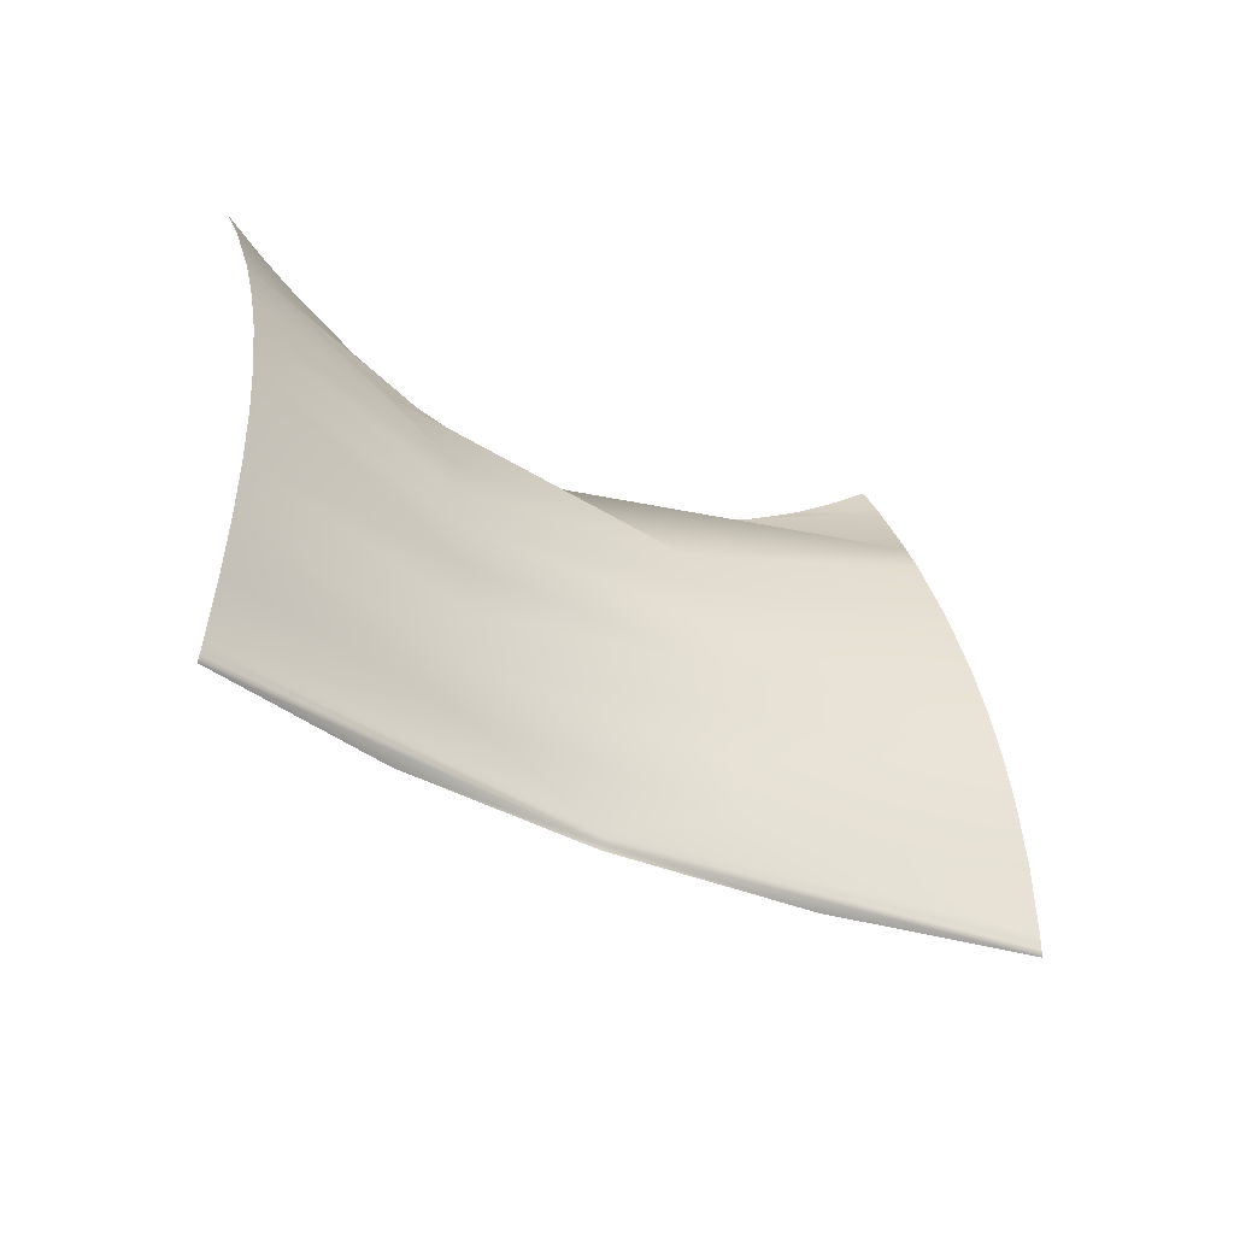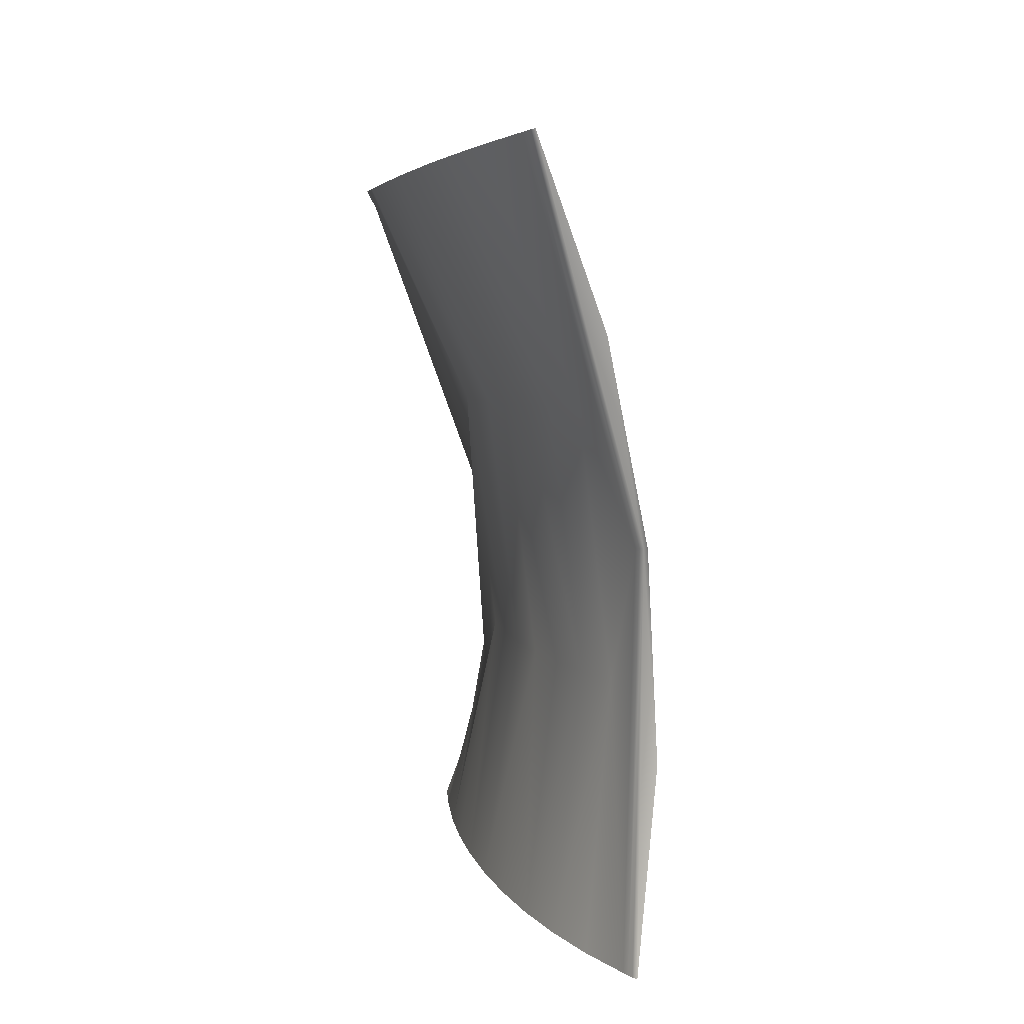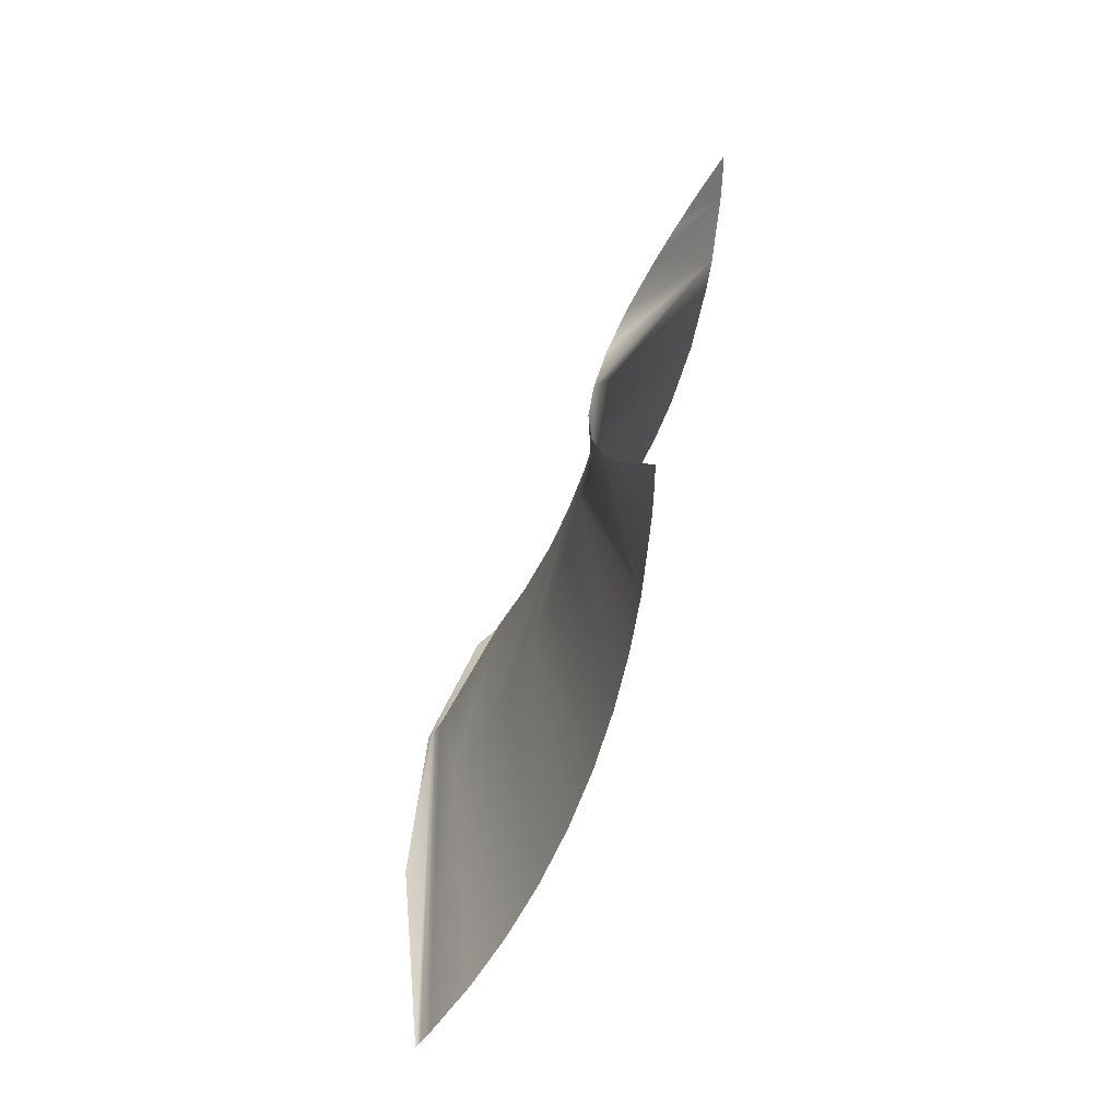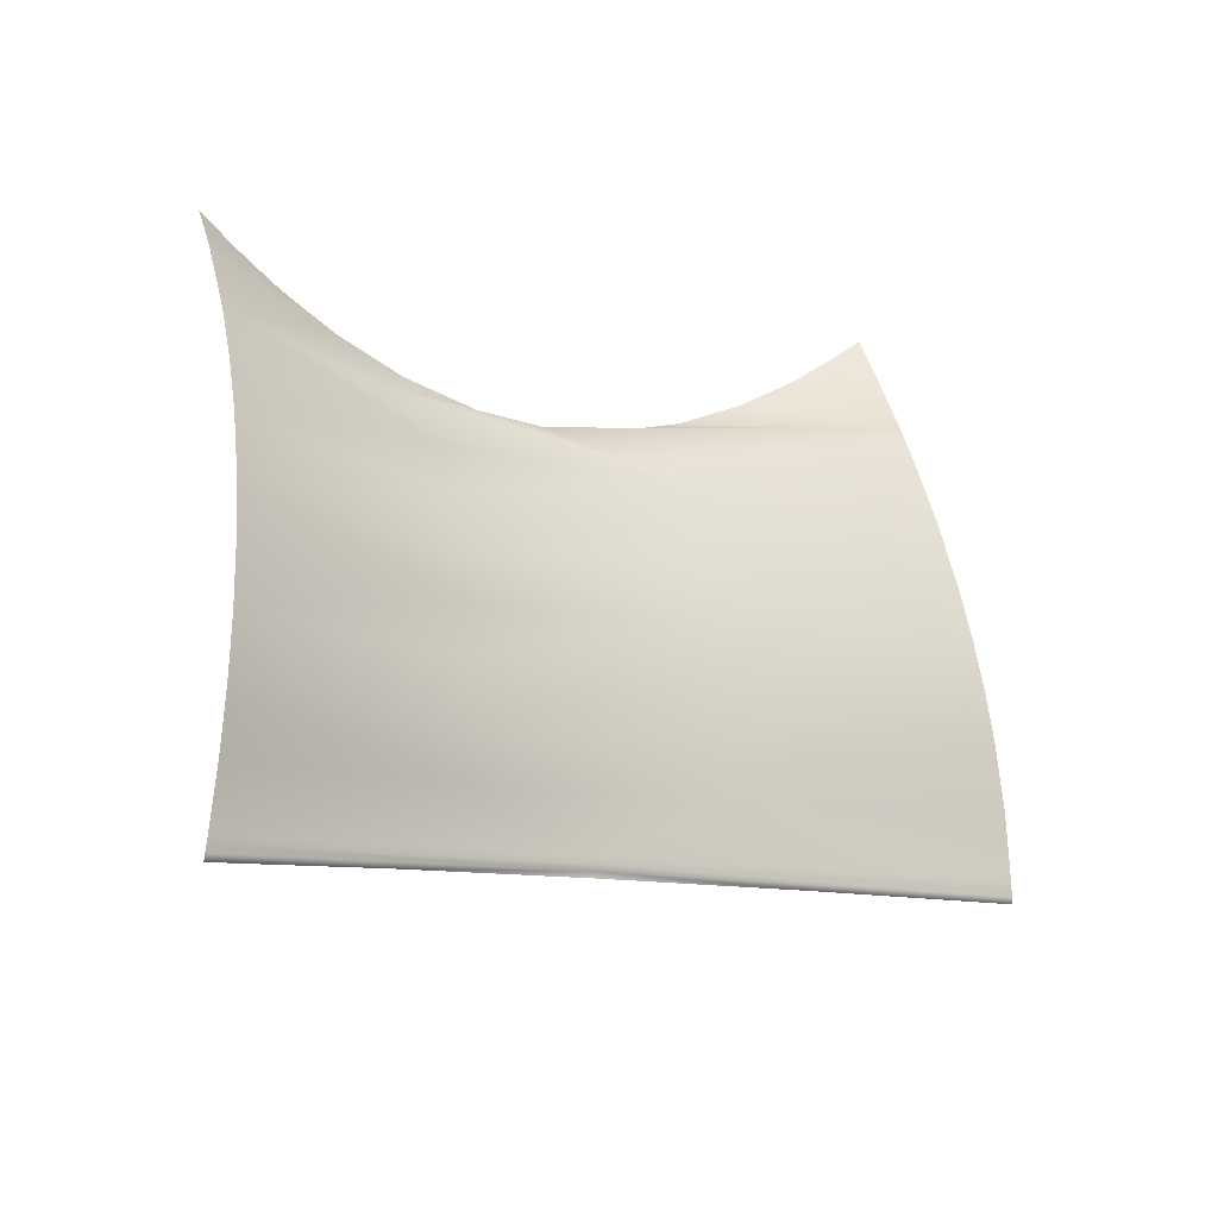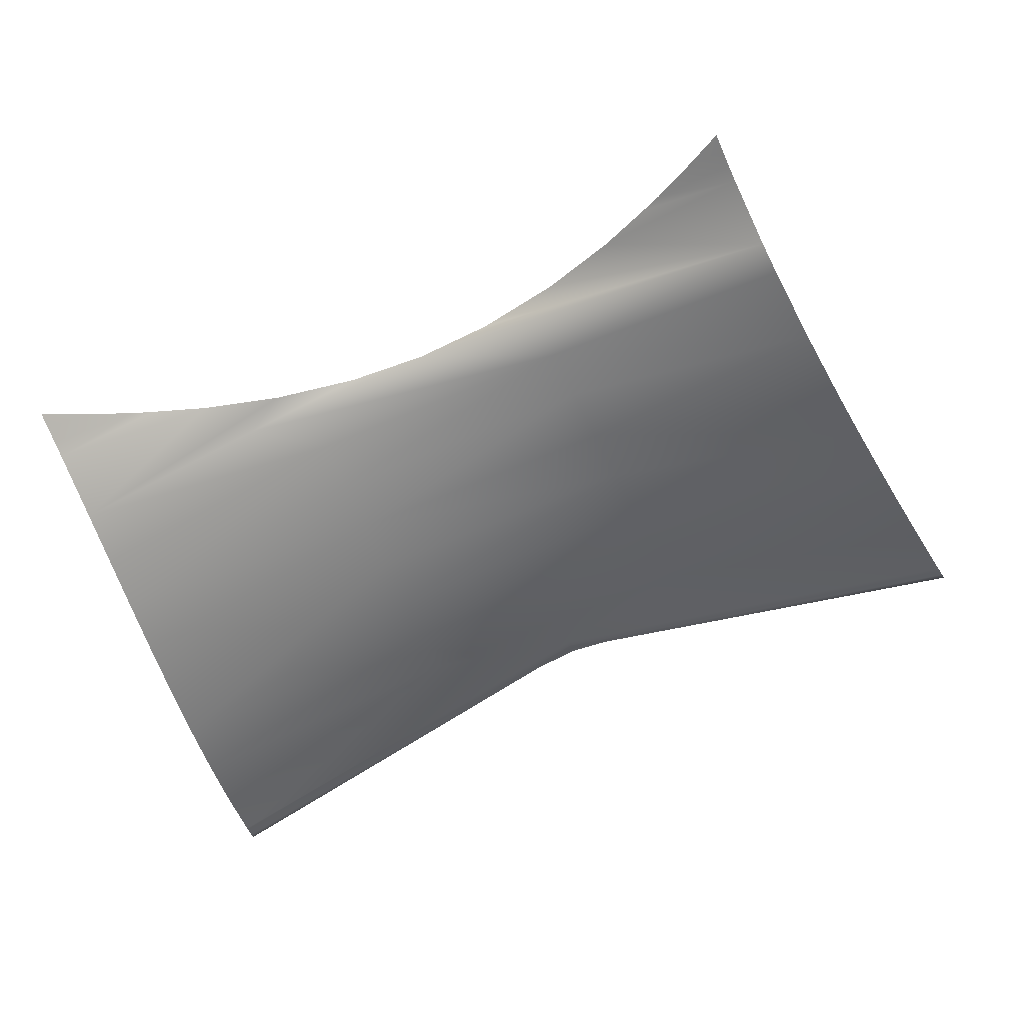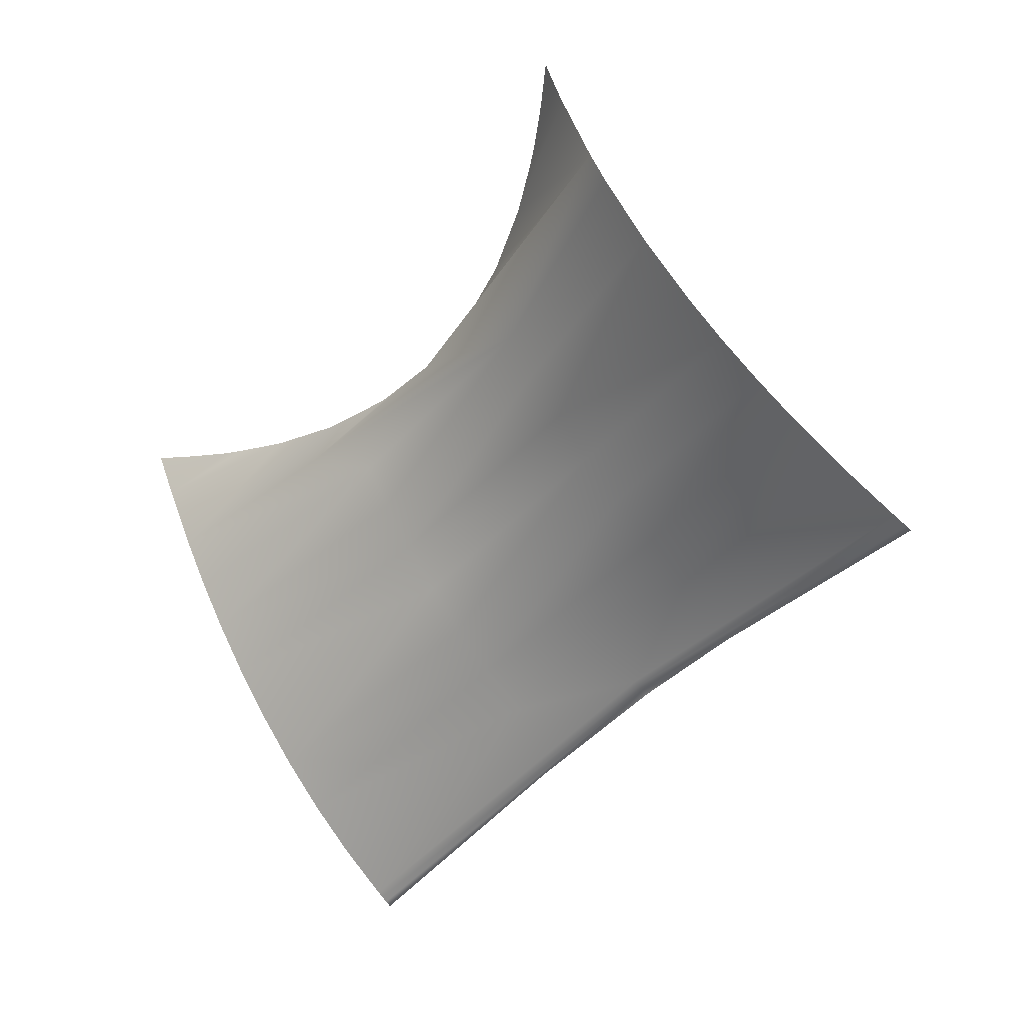
<metadata>
{"format":"obj","ext":"obj","renderer":"f3d","projection":"perspective","resolution":1024,"background":"white","views":[{"elev":-75.9,"azim":-27.4,"up":"+Y"},{"elev":-57.5,"azim":97.6,"up":"+Y"},{"elev":5.5,"azim":-81.9,"up":"+Y"},{"elev":-52.6,"azim":-26.9,"up":"+Y"},{"elev":11.1,"azim":4.9,"up":"+Y"},{"elev":-12.4,"azim":48.3,"up":"+Y"}]}
</metadata>
<code>
o Group155/mesh191/mesh191-geometry#mesh191-geometry
v 0.03761 -0.2704 0.06432
v 0.01708 -0.2777 0.05951
v 0.02526 -0.2775 0.05945
v 0.02106 -0.2758 0.05975
v 0.006726 -0.2823 0.06075
v 0.03842 -0.272 0.06393
v 0.02505 -0.2733 0.06053
v 0.0129 -0.2792 0.05975
v 0.01112 -0.2834 0.05945
v 0.04037 -0.2758 0.06278
v 0.02842 -0.2706 0.06166
v 0.008303 -0.2802 0.06052
v -0.002678 -0.2871 0.06432
v 0.01211 -0.286 0.05868
v 0.02641 -0.2801 0.05868
v 0.03593 -0.2667 0.06494
v -0.001677 -0.29 0.06363
v -0.000739 -0.2929 0.06278
v 0.02765 -0.2828 0.05766
v 0.03064 -0.2686 0.06268
v 0.004048 -0.2808 0.06165
v 0.01317 -0.2888 0.05766
v 0.04234 -0.2795 0.0613
v 0.0315 -0.2678 0.06313
v -0.004067 -0.2833 0.06494
v 0.000221 -0.2961 0.06164
v 0.02889 -0.2855 0.05644
v 0.0437 -0.282 0.06009
v 0.03556 -0.2659 0.06505
v 0.000997 -0.2809 0.06268
v 0.01419 -0.2916 0.05644
v 0.0332 -0.266 0.06413
v -0.000174 -0.2809 0.06312
v 0.001118 -0.2992 0.06028
v 0.01517 -0.2943 0.05502
v 0.04505 -0.2843 0.05871
v 0.03519 -0.265 0.06514
v -0.004409 -0.2824 0.06505
v 0.001957 -0.3022 0.05871
v 0.0301 -0.2881 0.05502
v 0.03483 -0.2641 0.06522
v -0.002666 -0.2808 0.06413
v 0.01612 -0.2969 0.0534
v 0.03128 -0.2906 0.0534
v -0.004759 -0.2816 0.06514
v 0.002743 -0.3051 0.05691
v 0.04628 -0.2865 0.05728
v -0.005114 -0.2807 0.06522
v 0.01702 -0.2994 0.05158
v 0.03242 -0.293 0.05158
v 0.003479 -0.308 0.0549
v 0.04792 -0.2892 0.05511
v 0.004165 -0.3107 0.05268
v 0.02555 -0.2982 0.04917
v 0.04948 -0.2919 0.05268
v 0.02566 -0.2985 0.04893
v 0.004241 -0.311 0.05242
v 0.04964 -0.2921 0.05242
v 0.02576 -0.2987 0.04869
v 0.0498 -0.2924 0.05214
v 0.004316 -0.3113 0.05214
v 0.004391 -0.3116 0.05187
v 0.04996 -0.2927 0.05187
v 0.01449 -0.3046 0.04933
v 0.03792 -0.2949 0.04933
v 0.02587 -0.299 0.04844
f 1 2 3
f 3 2 1
f 1 4 2
f 2 4 1
f 3 2 5
f 5 2 3
f 1 3 6
f 6 3 1
f 1 7 4
f 4 7 1
f 2 8 5
f 5 8 2
f 3 5 9
f 9 5 3
f 6 3 10
f 10 3 6
f 1 11 7
f 7 11 1
f 8 12 5
f 5 12 8
f 5 13 9
f 9 13 5
f 3 9 14
f 14 9 3
f 10 3 15
f 15 3 10
f 16 11 1
f 1 11 16
f 12 13 5
f 5 13 12
f 9 13 17
f 17 13 9
f 9 18 14
f 14 18 9
f 3 14 15
f 15 14 3
f 10 15 19
f 19 15 10
f 16 20 11
f 11 20 16
f 12 21 13
f 13 21 12
f 9 17 18
f 18 17 9
f 14 18 22
f 22 18 14
f 15 14 22
f 22 14 15
f 15 22 19
f 19 22 15
f 10 19 23
f 23 19 10
f 16 24 20
f 20 24 16
f 21 25 13
f 13 25 21
f 22 18 26
f 26 18 22
f 19 22 27
f 27 22 19
f 23 19 28
f 28 19 23
f 29 24 16
f 16 24 29
f 21 30 25
f 25 30 21
f 22 26 31
f 31 26 22
f 27 22 31
f 31 22 27
f 28 19 27
f 27 19 28
f 29 32 24
f 24 32 29
f 30 33 25
f 25 33 30
f 31 26 34
f 34 26 31
f 27 31 35
f 35 31 27
f 28 27 36
f 36 27 28
f 37 32 29
f 29 32 37
f 33 38 25
f 25 38 33
f 31 34 39
f 39 34 31
f 31 39 35
f 35 39 31
f 27 35 40
f 40 35 27
f 36 27 40
f 40 27 36
f 41 32 37
f 37 32 41
f 42 38 33
f 33 38 42
f 35 39 43
f 43 39 35
f 40 35 43
f 43 35 40
f 36 40 44
f 44 40 36
f 42 45 38
f 38 45 42
f 43 39 46
f 46 39 43
f 40 43 44
f 44 43 40
f 36 44 47
f 47 44 36
f 48 45 42
f 42 45 48
f 43 46 49
f 49 46 43
f 44 43 50
f 50 43 44
f 47 44 50
f 50 44 47
f 49 46 51
f 51 46 49
f 50 43 49
f 49 43 50
f 47 50 52
f 52 50 47
f 49 51 53
f 53 51 49
f 50 49 54
f 54 49 50
f 52 50 55
f 55 50 52
f 54 49 53
f 53 49 54
f 55 50 54
f 54 50 55
f 54 53 56
f 56 53 54
f 55 54 56
f 56 54 55
f 56 53 57
f 57 53 56
f 55 56 58
f 58 56 55
f 56 57 59
f 59 57 56
f 58 56 60
f 60 56 58
f 59 57 61
f 61 57 59
f 60 56 59
f 59 56 60
f 59 61 62
f 62 61 59
f 60 59 63
f 63 59 60
f 59 62 64
f 64 62 59
f 63 59 65
f 65 59 63
f 59 64 66
f 66 64 59
f 65 59 66
f 66 59 65

</code>
